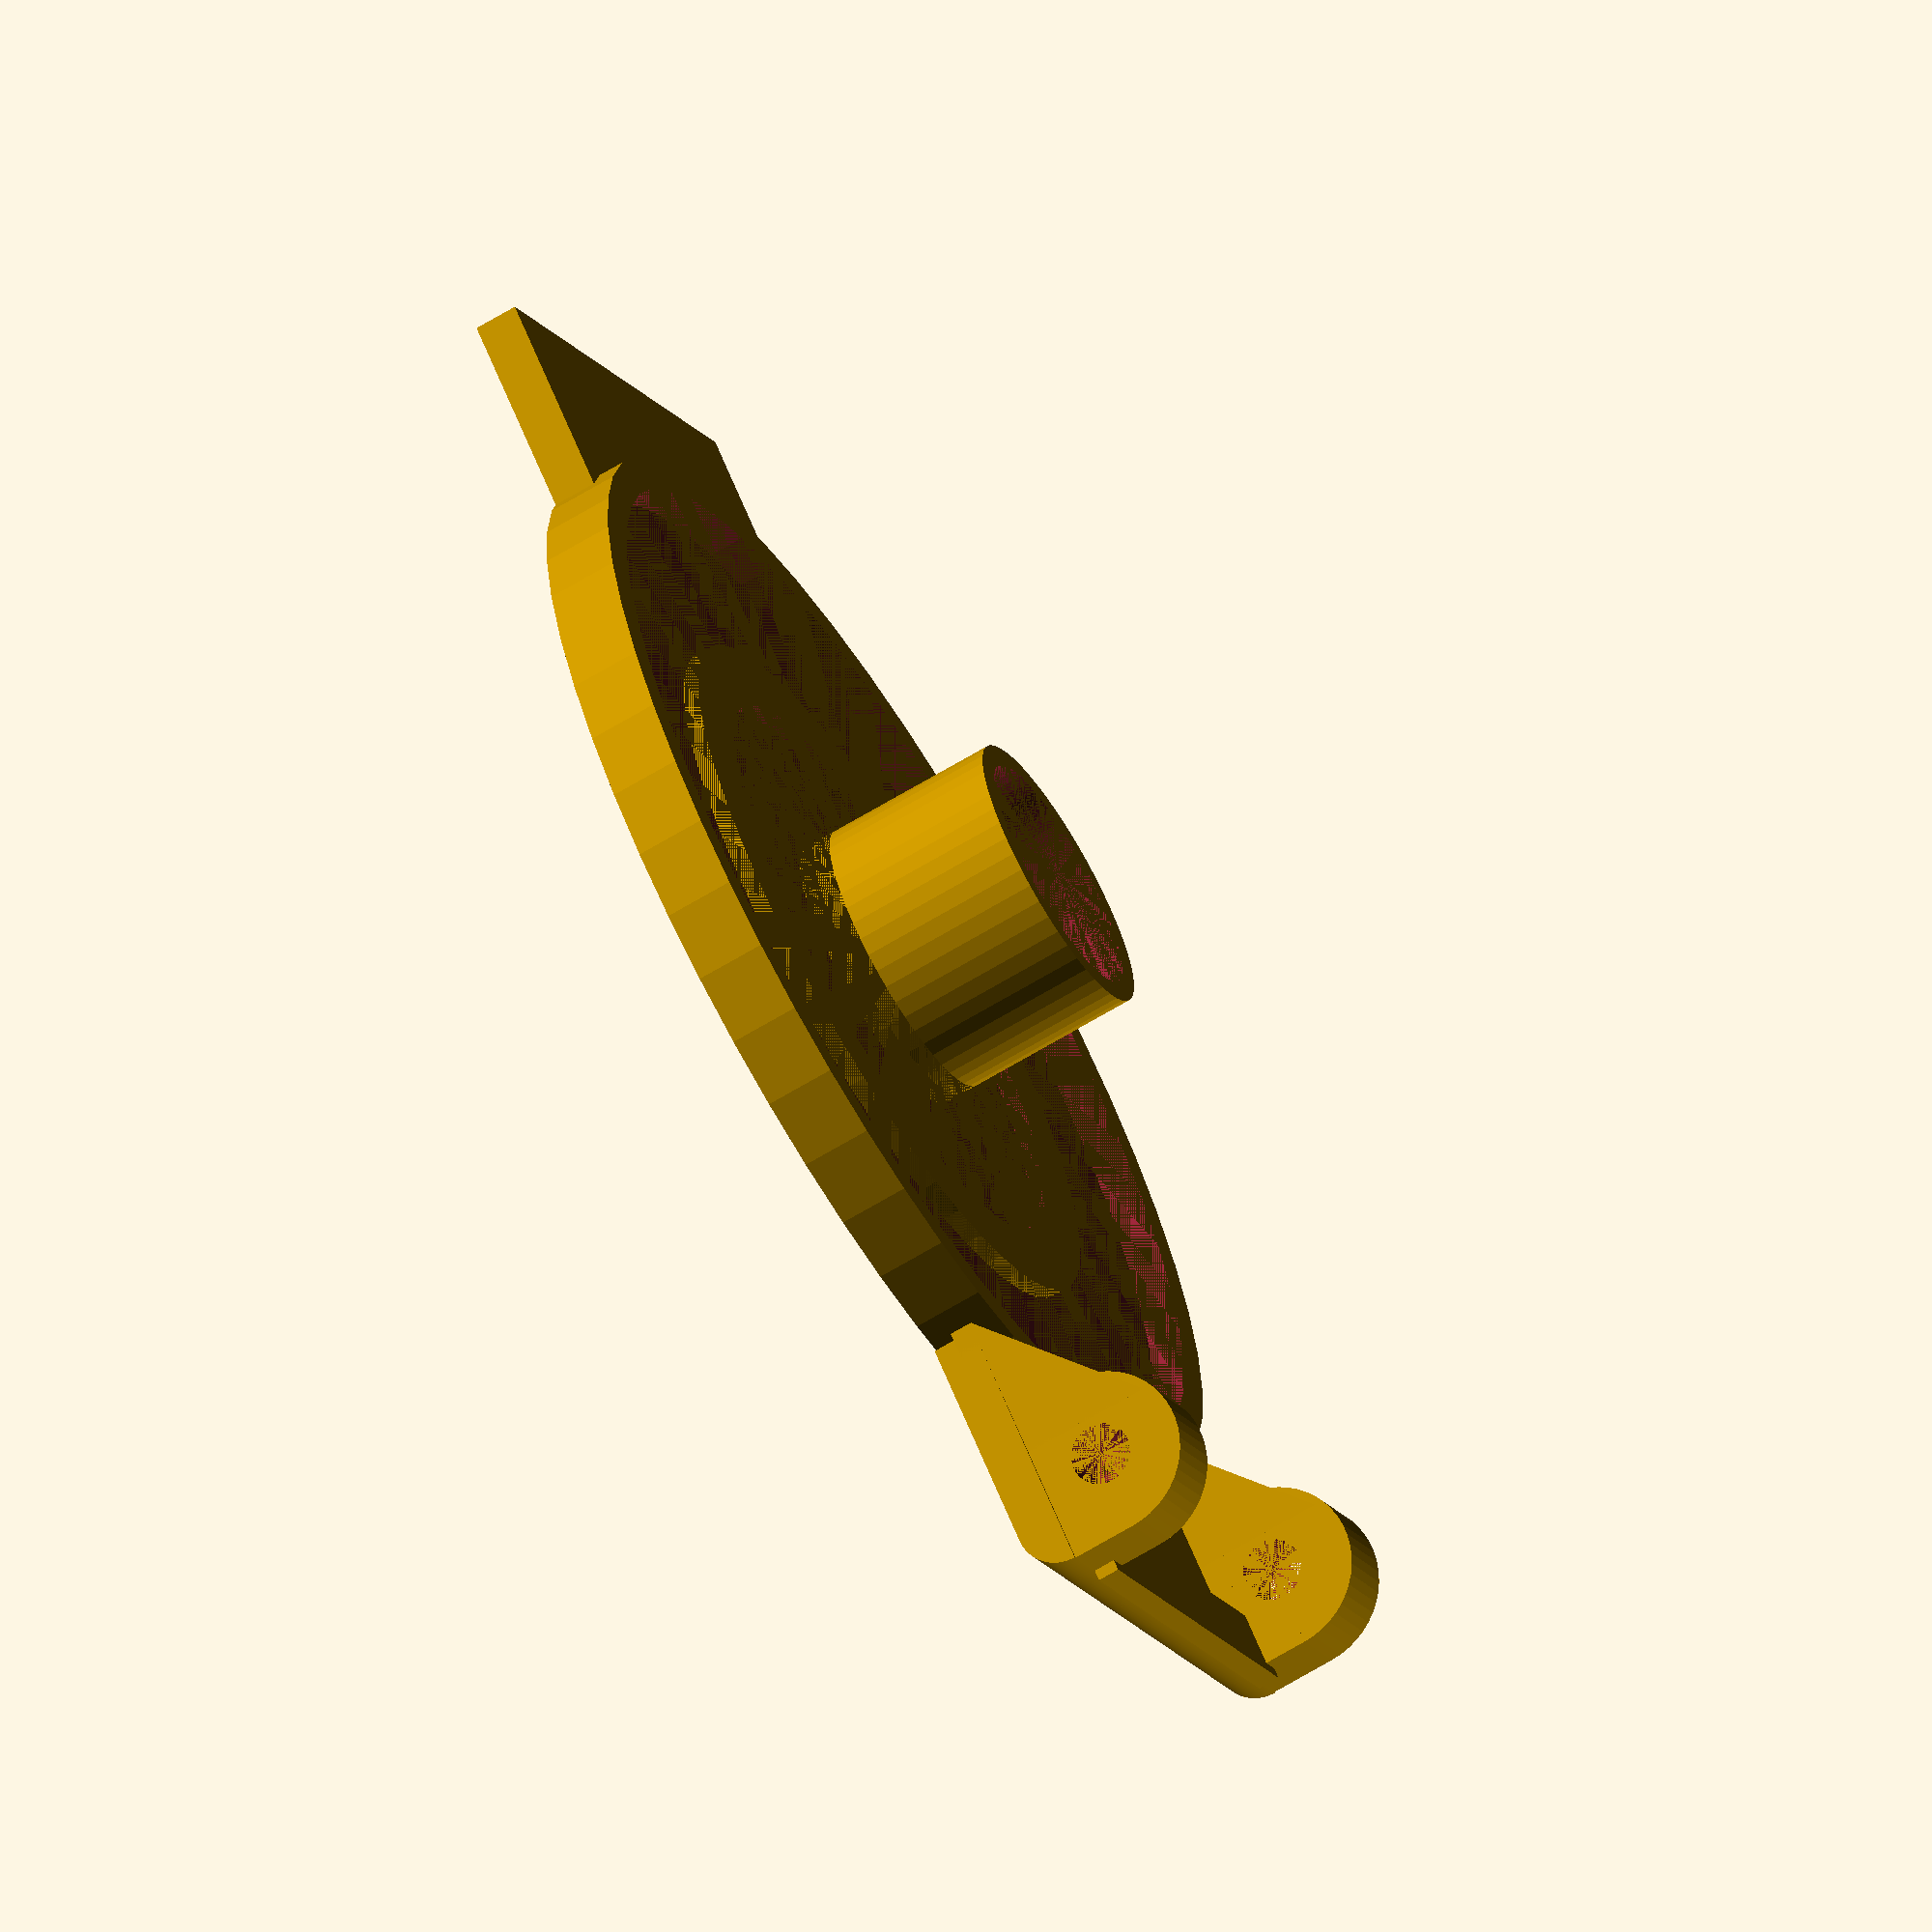
<openscad>
outer_diameter = 51;
outer_height = 3.2;
rim_width = 3.2;
$fn=50;


module support_triangle(side_length, side_height){
  polygon(points=[[0,0],[0,side_length],[side_height,0]], paths=[[0,1,2]]);
}

module hollow_cylinder(d, h, w){
  difference(){
    cylinder(d=d, h=h);
    cylinder(d=d-w*2, h=h);
  }
}

module connector(length=7.6, width=3.4, wire_width=2.4){
  difference(){
    union(){
      rotate([90,0,90]){
        hollow_cylinder(d=length, h=width, w=wire_width);
      }
      translate([0,2,-2])
        cube([width,1.8,2]);
      translate([0,-3.8,-4]){
        cube([width,2,4]);
        translate([0,0,1]){
          cube([width,length,1]);
        }
        translate([0,2,0])
        rotate([180,-90,1])
          linear_extrude(width)
          support_triangle(8,7);
      }
    }

    // this one is straight down - which is problematic with the springs
    /*
    translate([0,length/-2+wire_width+0.5,0])
      cube([width, wire_width-1, 10]);
    */

    // angled cut - better with springs, harder to mount
    /*
    translate([0,length/-2+4,-1])
      rotate([35,0,0])
      cube([width+1, wire_width-1, 5]);
    */

    // angled cut - better with springs, harder to mount
    /*
    translate([0,length/-2+7,-1])
      rotate([90,0,0])
      cube([width+1, wire_width-1, 5]);
    */
  }


}

difference(){
  union(){
    cylinder(d=outer_diameter, h=outer_height);
    translate([-12.5,outer_diameter/2-3,0])
      cube([25,10,2]);
    translate([-12.5,outer_diameter/-2+-6,0])
      cube([25,11,2]);
  }
  translate([0,0,outer_height/2]){
    cylinder(d=outer_diameter-rim_width, h=outer_height/2);
  }
}

hollow_cylinder(d=13, h=8+outer_height, w=1);

// this helps pressing the lid better into the seal
hollow_cylinder(d=32.75, h=0.76+outer_height/2, w=3);

translate([9,outer_diameter/2+5.2,5]){
  connector();
}

translate([-12.4,outer_diameter/2+5.2,5]){
  connector();
}

// bar for tensioning the spring
translate([-10,outer_diameter/2+6.5,2]){
  cube([20,3,1]);
}

radius=2;
angles=[0,90];
points = [
    for(a = [angles[0]:1:angles[1]]) [radius * cos(a), radius * sin(a)]
];

translate([-12.5,32.5,2])
rotate([0,90,0])
linear_extrude(25)
polygon(concat([[0, 0]], points));

</openscad>
<views>
elev=66.1 azim=133.4 roll=301.4 proj=o view=wireframe
</views>
